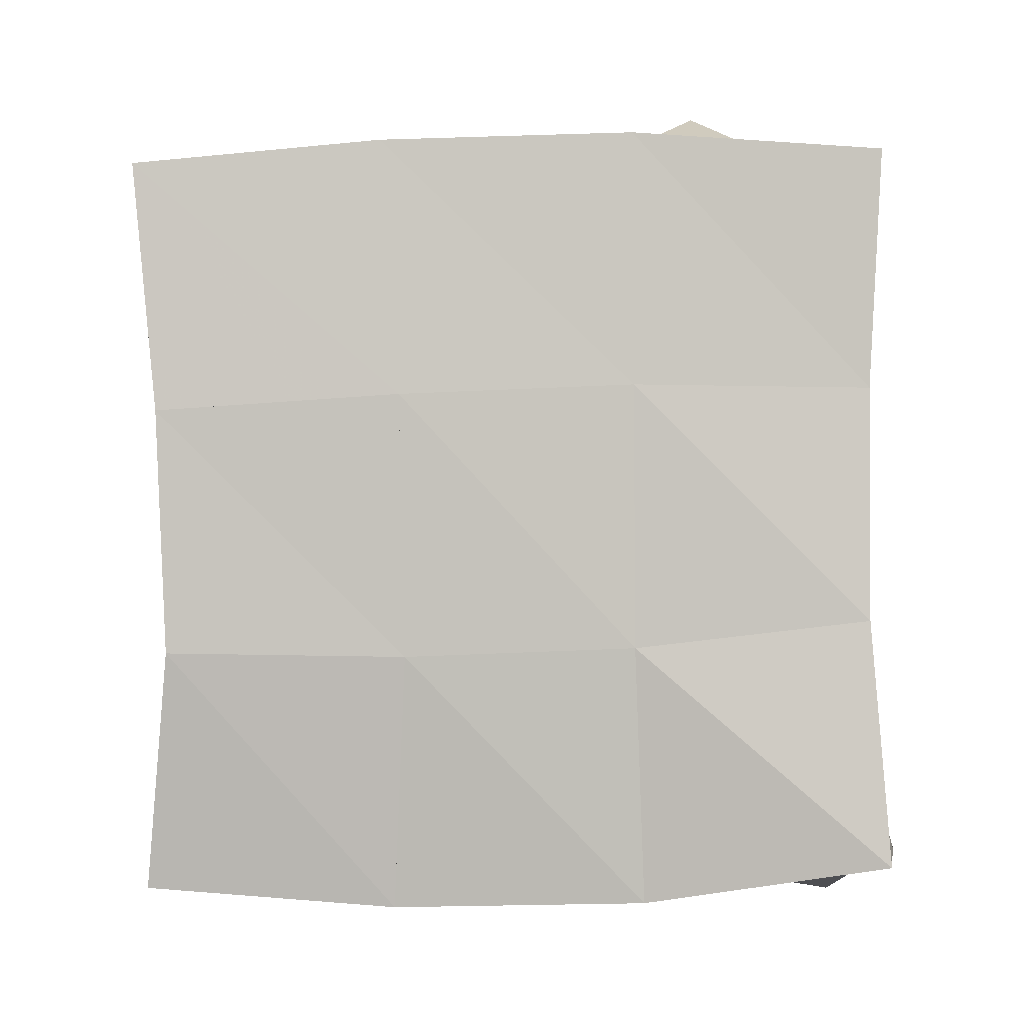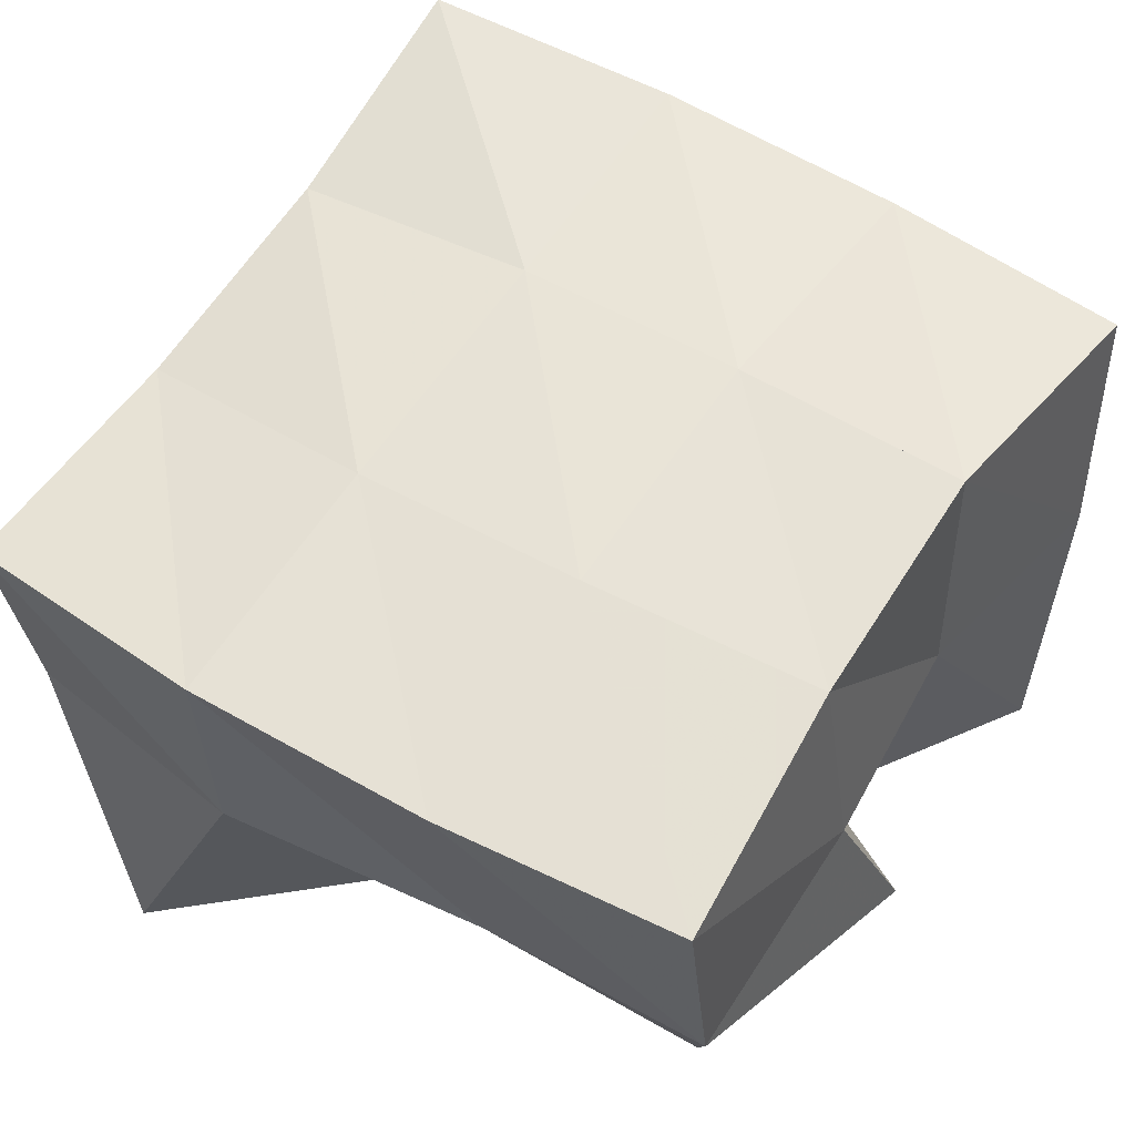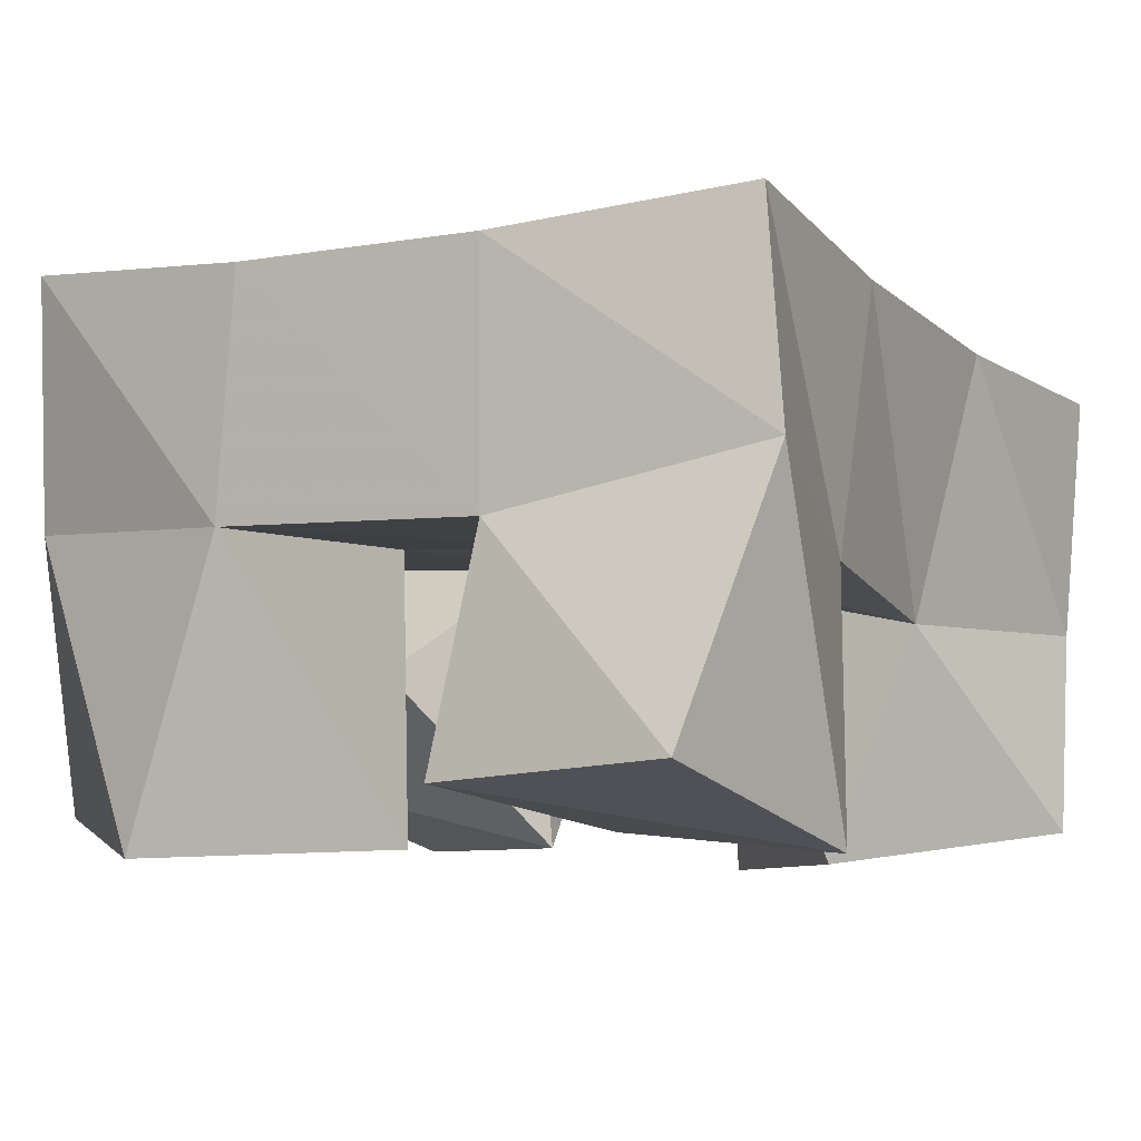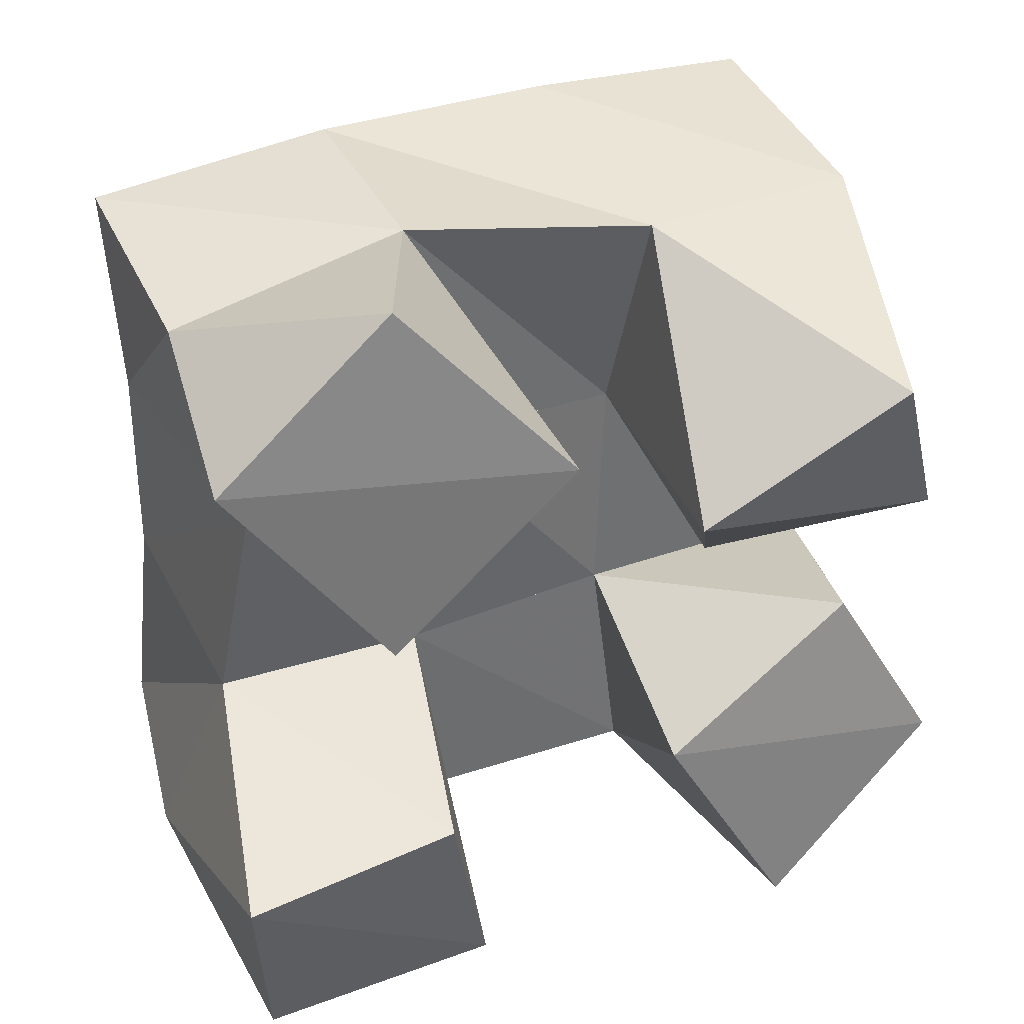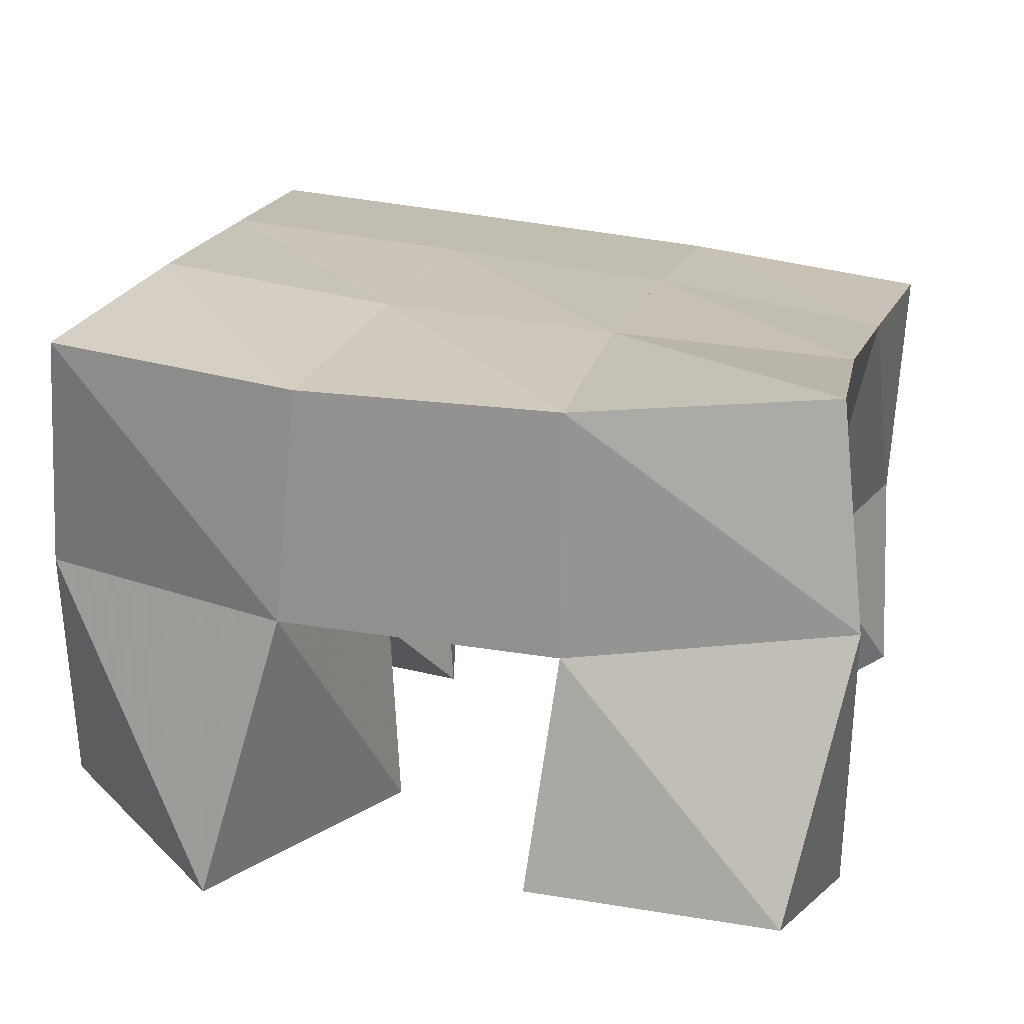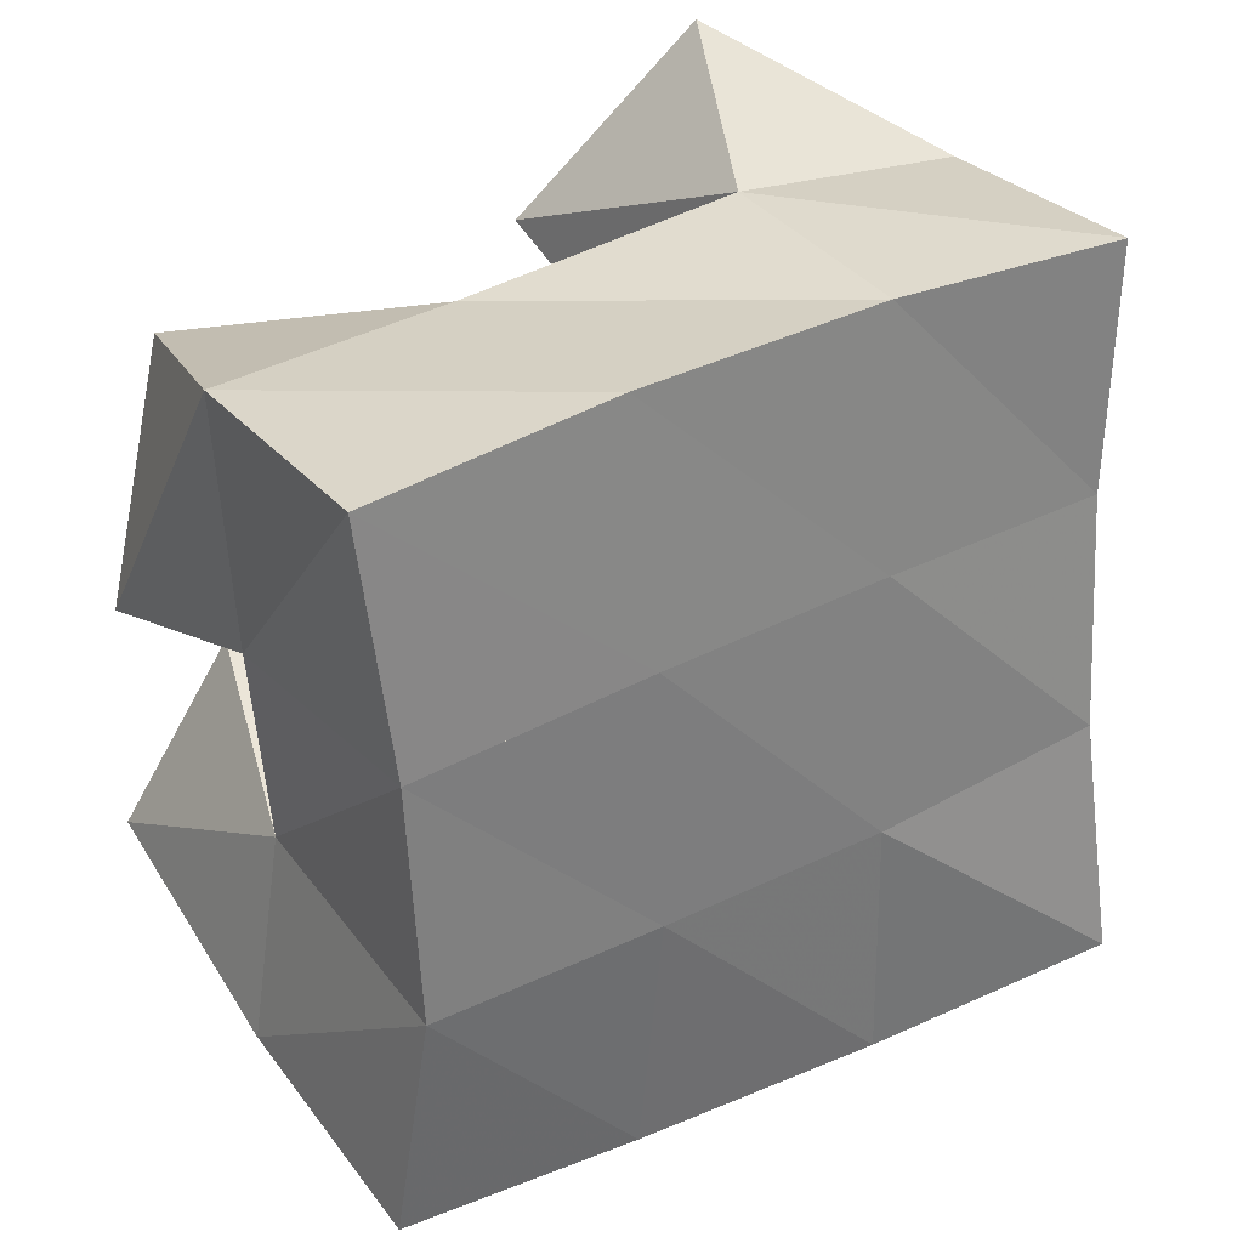
<metadata>
{"format":"obj","ext":"obj","renderer":"f3d","projection":"perspective","resolution":1024,"background":"white","views":[{"elev":2.3,"azim":-177.3,"up":"+Z"},{"elev":59.7,"azim":34.4,"up":"+Y"},{"elev":-7.6,"azim":-148.8,"up":"+Y"},{"elev":38.5,"azim":-20.5,"up":"+Z"},{"elev":18.7,"azim":-165.8,"up":"+Y"},{"elev":32.9,"azim":152.1,"up":"+Z"}]}
</metadata>
<code>
v -0.274 0.1133 0.8779
v -0.2841 0.165 0.8972
v -0.2237 0.1112 0.8853
v -0.2286 0.1561 0.894
v -0.2793 0.1 0.9279
v -0.2701 0.1517 0.9462
v -0.2329 0.1045 0.9316
v -0.2241 0.1569 0.9418
v -0.1609 0.1387 0.9635
v -0.1761 0.1621 0.994
v -0.1158 0.1213 0.9776
v -0.1237 0.1662 0.992
v -0.1783 0.1044 0.9991
v -0.1705 0.1536 1.041
v -0.1333 0.1049 1.022
v -0.123 0.1602 1.039
v -0.2457 0.1 0.9903
v -0.263 0.1456 0.9939
v -0.2077 0.1 1.026
v -0.22 0.1555 0.998
v -0.277 0.1067 1.033
v -0.2746 0.1472 1.043
v -0.2408 0.1099 1.063
v -0.2239 0.1555 1.05
v -0.1563 0.1 0.8903
v -0.1729 0.1585 0.8933
v -0.117 0.1091 0.9215
v -0.1215 0.1623 0.9057
v -0.1831 0.1025 0.9395
v -0.1786 0.1601 0.944
v -0.1384 0.1141 0.9602
v -0.1291 0.1596 0.9473
v -0.2791 0.2084 0.9008
v -0.2293 0.2046 0.8924
v -0.2751 0.2024 0.9503
v -0.2273 0.2063 0.9449
v -0.2751 0.1976 0.9977
v -0.2269 0.2046 0.9984
v -0.2776 0.1957 1.047
v -0.2264 0.2014 1.05
v -0.1781 0.2056 0.8913
v -0.1807 0.2097 0.9432
v -0.1795 0.2095 0.9964
v -0.1754 0.2063 1.048
v -0.1281 0.2103 0.8958
v -0.133 0.2153 0.9443
v -0.131 0.2144 0.9931
v -0.1261 0.2115 1.043
f 1 2 4
f 3 1 4
f 2 6 8
f 4 2 8
f 6 5 7
f 8 6 7
f 5 1 3
f 7 5 3
f 8 7 3
f 4 8 3
f 2 1 5
f 6 2 5
f 9 10 12
f 11 9 12
f 10 14 16
f 12 10 16
f 14 13 15
f 16 14 15
f 13 9 11
f 15 13 11
f 16 15 11
f 12 16 11
f 10 9 13
f 14 10 13
f 17 18 20
f 19 17 20
f 18 22 24
f 20 18 24
f 22 21 23
f 24 22 23
f 21 17 19
f 23 21 19
f 24 23 19
f 20 24 19
f 18 17 21
f 22 18 21
f 25 26 28
f 27 25 28
f 26 30 32
f 28 26 32
f 30 29 31
f 32 30 31
f 29 25 27
f 31 29 27
f 32 31 27
f 28 32 27
f 26 25 29
f 30 26 29
f 2 33 34
f 4 2 34
f 33 35 36
f 34 33 36
f 35 6 8
f 36 35 8
f 6 2 4
f 8 6 4
f 36 8 4
f 34 36 4
f 33 2 6
f 35 33 6
f 6 35 36
f 8 6 36
f 35 37 38
f 36 35 38
f 37 18 20
f 38 37 20
f 18 6 8
f 20 18 8
f 38 20 8
f 36 38 8
f 35 6 18
f 37 35 18
f 18 37 38
f 20 18 38
f 37 39 40
f 38 37 40
f 39 22 24
f 40 39 24
f 22 18 20
f 24 22 20
f 40 24 20
f 38 40 20
f 37 18 22
f 39 37 22
f 4 34 41
f 26 4 41
f 34 36 42
f 41 34 42
f 36 8 30
f 42 36 30
f 8 4 26
f 30 8 26
f 42 30 26
f 41 42 26
f 34 4 8
f 36 34 8
f 8 36 42
f 30 8 42
f 36 38 43
f 42 36 43
f 38 20 10
f 43 38 10
f 20 8 30
f 10 20 30
f 43 10 30
f 42 43 30
f 36 8 20
f 38 36 20
f 20 38 43
f 10 20 43
f 38 40 44
f 43 38 44
f 40 24 14
f 44 40 14
f 24 20 10
f 14 24 10
f 44 14 10
f 43 44 10
f 38 20 24
f 40 38 24
f 26 41 45
f 28 26 45
f 41 42 46
f 45 41 46
f 42 30 32
f 46 42 32
f 30 26 28
f 32 30 28
f 46 32 28
f 45 46 28
f 41 26 30
f 42 41 30
f 30 42 46
f 32 30 46
f 42 43 47
f 46 42 47
f 43 10 12
f 47 43 12
f 10 30 32
f 12 10 32
f 47 12 32
f 46 47 32
f 42 30 10
f 43 42 10
f 10 43 47
f 12 10 47
f 43 44 48
f 47 43 48
f 44 14 16
f 48 44 16
f 14 10 12
f 16 14 12
f 48 16 12
f 47 48 12
f 43 10 14
f 44 43 14

</code>
